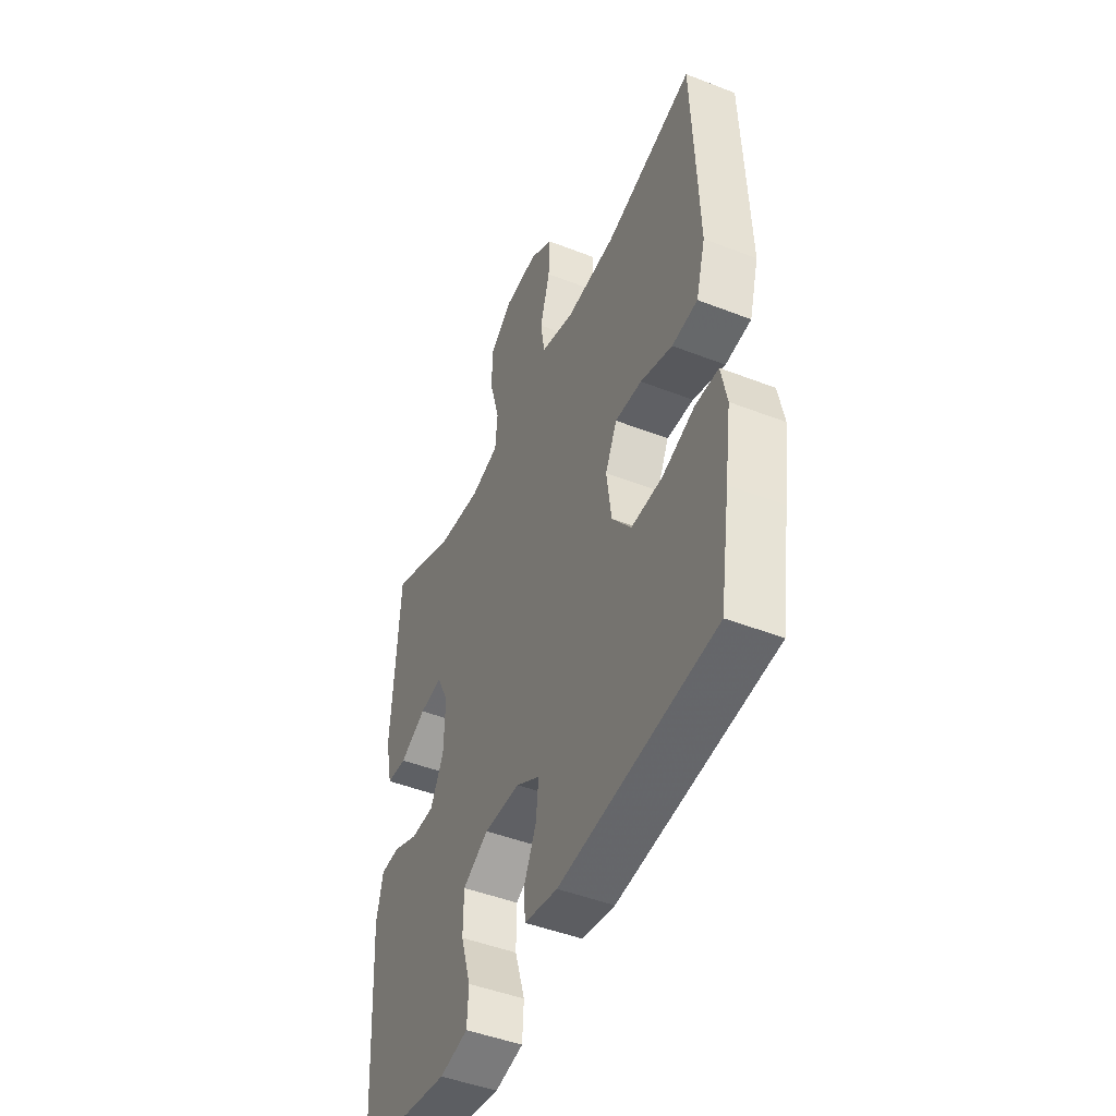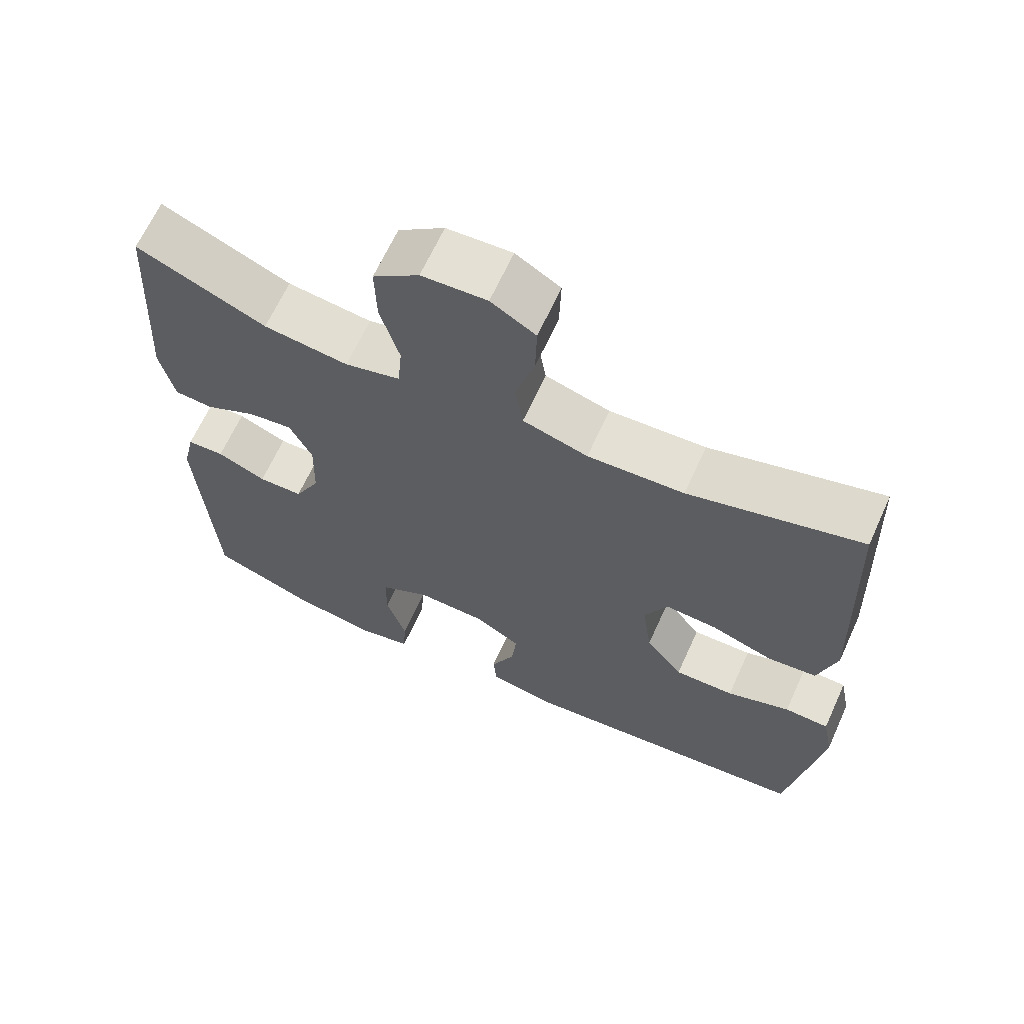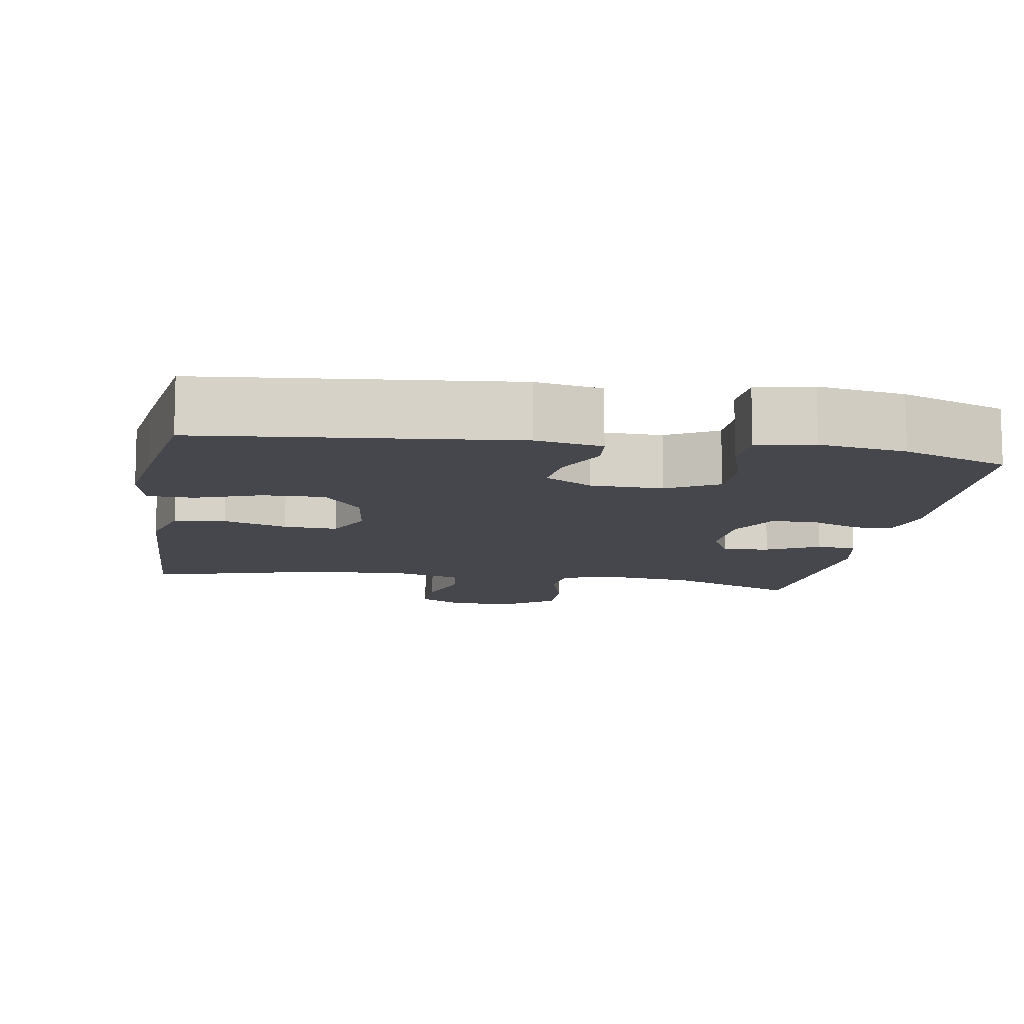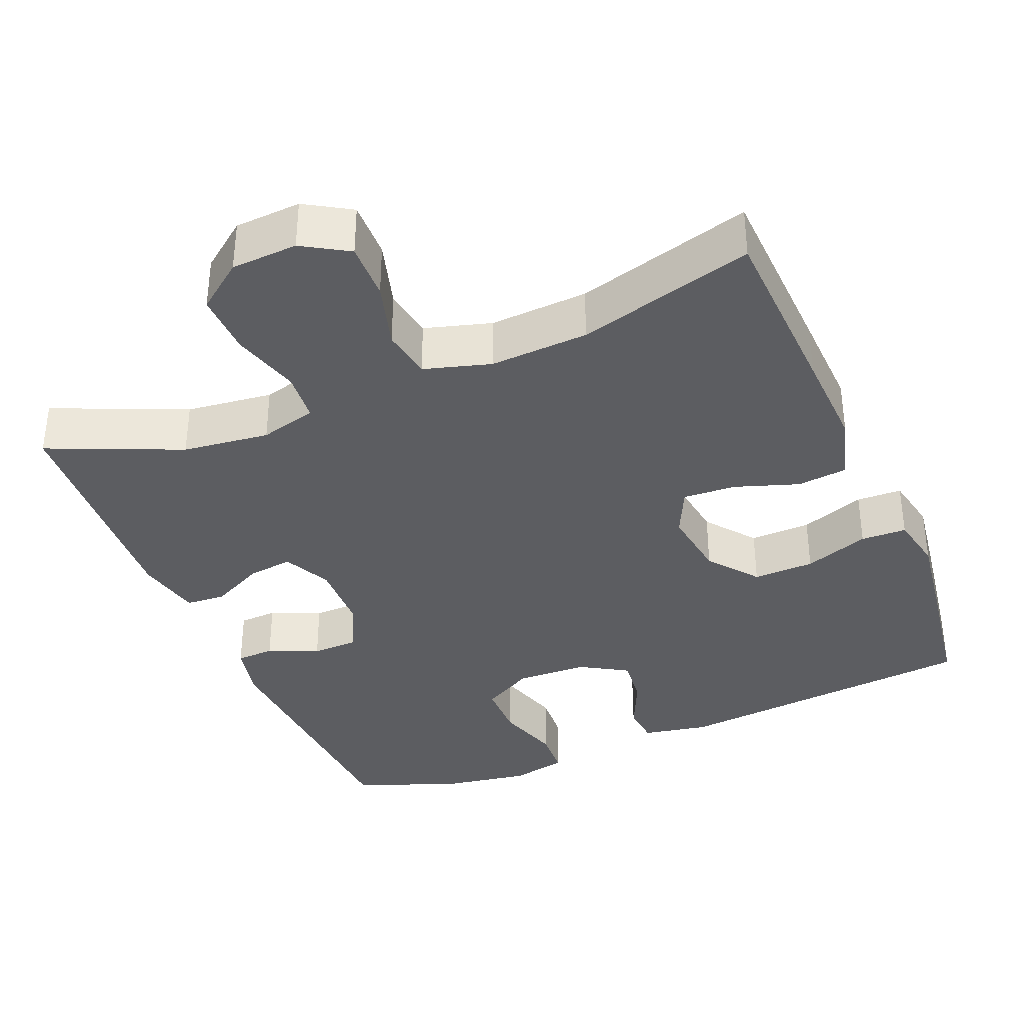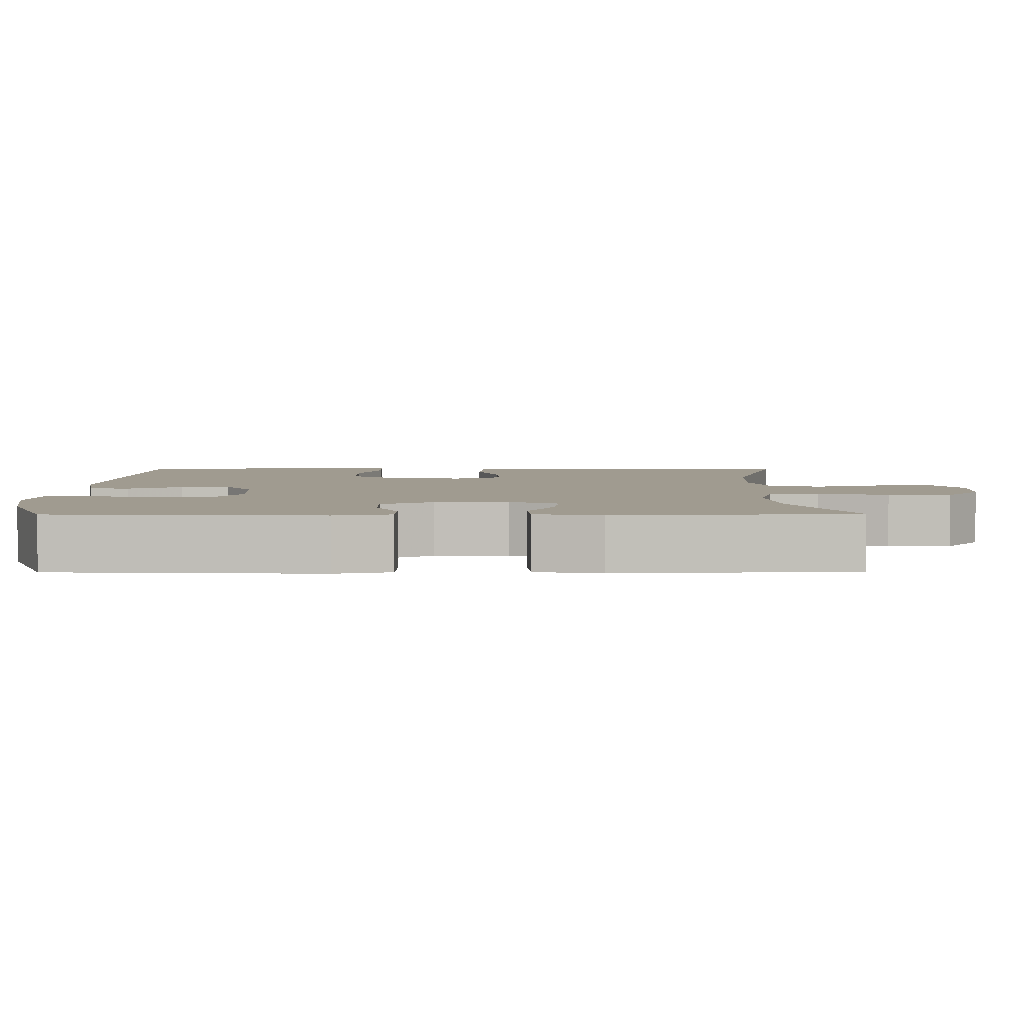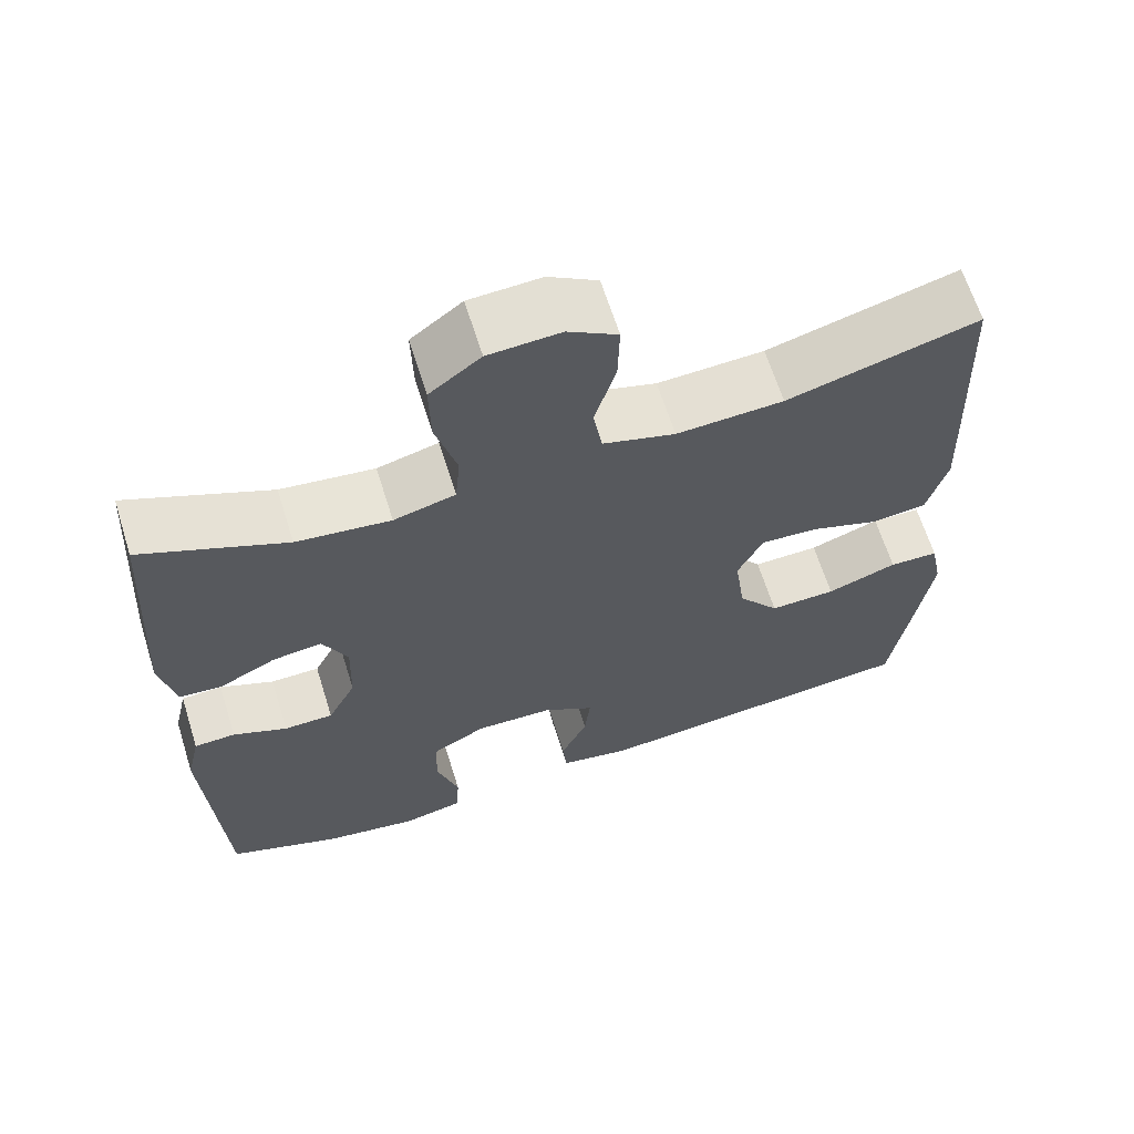
<metadata>
{"format":"obj","ext":"obj","renderer":"f3d","projection":"perspective","resolution":1024,"background":"white","views":[{"elev":-46.7,"azim":66.1,"up":"+Z"},{"elev":65.7,"azim":24.5,"up":"+Z"},{"elev":-10.9,"azim":170.7,"up":"+Y"},{"elev":-36.3,"azim":22.7,"up":"+Y"},{"elev":4.2,"azim":-90.5,"up":"+Y"},{"elev":64.6,"azim":-17.4,"up":"+Z"}]}
</metadata>
<code>
v 0.5 0.07 0.5
v 0.51 0.07 0.255
v 0.515 0.07 0.122
v 0.49 0.07 0.034
v 0.422 0.07 0.027
v 0.337 0.07 0.056
v 0.266 0.07 0.06
v 0.235 0.07 -0.005
v 0.248 0.07 -0.1
v 0.299 0.07 -0.166
v 0.381 0.07 -0.164
v 0.468 0.07 -0.133
v 0.529 0.07 -0.135
v 0.544 0.07 -0.21
v 0.527 0.07 -0.327
v 0.5 0.07 -0.5
v 0.088 0.07 -0.54
v 0 0.07 -0.523
v -0.005 0.07 -0.47
v 0.028 0.07 -0.398
v 0.035 0.07 -0.333
v -0.028 0.07 -0.295
v -0.124 0.07 -0.292
v -0.192 0.07 -0.33
v -0.193 0.07 -0.406
v -0.166 0.07 -0.493
v -0.17 0.07 -0.556
v -0.245 0.07 -0.572
v -0.36 0.07 -0.553
v -0.5 0.07 -0.5
v -0.52 0.07 -0.145
v -0.503 0.07 -0.07
v -0.452 0.07 -0.068
v -0.385 0.07 -0.097
v -0.324 0.07 -0.096
v -0.289 0.07 -0.027
v -0.286 0.07 0.07
v -0.317 0.07 0.134
v -0.378 0.07 0.126
v -0.448 0.07 0.091
v -0.501 0.07 0.095
v -0.52 0.07 0.183
v -0.5 0.07 0.5
v -0.323 0.07 0.423
v -0.207 0.07 0.409
v -0.131 0.07 0.429
v -0.125 0.07 0.496
v -0.151 0.07 0.588
v -0.153 0.07 0.672
v -0.09 0.07 0.72
v -0.001 0.07 0.725
v 0.06 0.07 0.688
v 0.058 0.07 0.611
v 0.032 0.07 0.522
v 0.043 0.07 0.454
v 0.132 0.07 0.428
v 0.264 0.07 0.435
v 0.5 0 0.5
v 0.51 0 0.255
v 0.515 0 0.122
v 0.49 0 0.034
v 0.422 0 0.027
v 0.337 0 0.056
v 0.266 0 0.06
v 0.235 0 -0.005
v 0.248 0 -0.1
v 0.299 0 -0.166
v 0.381 0 -0.164
v 0.468 0 -0.133
v 0.529 0 -0.135
v 0.544 0 -0.21
v 0.527 0 -0.327
v 0.5 0 -0.5
v 0.088 0 -0.54
v 0 0 -0.523
v -0.005 0 -0.47
v 0.028 0 -0.398
v 0.035 0 -0.333
v -0.028 0 -0.295
v -0.124 0 -0.292
v -0.192 0 -0.33
v -0.193 0 -0.406
v -0.166 0 -0.493
v -0.17 0 -0.556
v -0.245 0 -0.572
v -0.36 0 -0.553
v -0.5 0 -0.5
v -0.52 0 -0.145
v -0.503 0 -0.07
v -0.452 0 -0.068
v -0.385 0 -0.097
v -0.324 0 -0.096
v -0.289 0 -0.027
v -0.286 0 0.07
v -0.317 0 0.134
v -0.378 0 0.126
v -0.448 0 0.091
v -0.501 0 0.095
v -0.52 0 0.183
v -0.5 0 0.5
v -0.323 0 0.423
v -0.207 0 0.409
v -0.131 0 0.429
v -0.125 0 0.496
v -0.151 0 0.588
v -0.153 0 0.672
v -0.09 0 0.72
v -0.001 0 0.725
v 0.06 0 0.688
v 0.058 0 0.611
v 0.032 0 0.522
v 0.043 0 0.454
v 0.132 0 0.428
v 0.264 0 0.435
f 52 53 54
f 51 52 54
f 50 51 54
f 49 50 54
f 48 49 54
f 47 48 54
f 46 47 54 55
f 45 46 55 56
f 42 43 44
f 41 42 44
f 40 41 44
f 39 40 44
f 38 39 44 45
f 45 56 57
f 38 45 57
f 37 38 57
f 32 33 34
f 31 32 34
f 30 31 34
f 29 30 34
f 28 29 34
f 27 28 34
f 26 27 34
f 25 26 34
f 24 25 34 35
f 23 24 35 36
f 18 19 20
f 17 18 20
f 16 17 20
f 15 16 20
f 14 15 20
f 13 14 20
f 12 13 20
f 11 12 20
f 10 11 20 21
f 9 10 21 22
f 4 5 6
f 3 4 6
f 2 3 6
f 1 2 6
f 57 1 6
f 57 6 7
f 37 57 7 8
f 23 36 37
f 22 23 37
f 9 22 37
f 8 9 37
f 111 110 109
f 111 109 108
f 111 108 107
f 111 107 106
f 111 106 105
f 111 105 104
f 112 111 104 103
f 113 112 103 102
f 101 100 99
f 101 99 98
f 101 98 97
f 101 97 96
f 102 101 96 95
f 114 113 102
f 114 102 95
f 114 95 94
f 91 90 89
f 91 89 88
f 91 88 87
f 91 87 86
f 91 86 85
f 91 85 84
f 91 84 83
f 91 83 82
f 92 91 82 81
f 93 92 81 80
f 77 76 75
f 77 75 74
f 77 74 73
f 77 73 72
f 77 72 71
f 77 71 70
f 77 70 69
f 77 69 68
f 78 77 68 67
f 79 78 67 66
f 63 62 61
f 63 61 60
f 63 60 59
f 63 59 58
f 63 58 114
f 64 63 114
f 65 64 114 94
f 94 93 80
f 94 80 79
f 94 79 66
f 94 66 65
f 1 58 59 2
f 2 59 60 3
f 3 60 61 4
f 4 61 62 5
f 5 62 63 6
f 6 63 64 7
f 7 64 65 8
f 8 65 66 9
f 9 66 67 10
f 10 67 68 11
f 11 68 69 12
f 12 69 70 13
f 13 70 71 14
f 14 71 72 15
f 15 72 73 16
f 16 73 74 17
f 17 74 75 18
f 18 75 76 19
f 19 76 77 20
f 20 77 78 21
f 21 78 79 22
f 22 79 80 23
f 23 80 81 24
f 24 81 82 25
f 25 82 83 26
f 26 83 84 27
f 27 84 85 28
f 28 85 86 29
f 29 86 87 30
f 30 87 88 31
f 31 88 89 32
f 32 89 90 33
f 33 90 91 34
f 34 91 92 35
f 35 92 93 36
f 36 93 94 37
f 37 94 95 38
f 38 95 96 39
f 39 96 97 40
f 40 97 98 41
f 41 98 99 42
f 42 99 100 43
f 43 100 101 44
f 44 101 102 45
f 45 102 103 46
f 46 103 104 47
f 47 104 105 48
f 48 105 106 49
f 49 106 107 50
f 50 107 108 51
f 51 108 109 52
f 52 109 110 53
f 53 110 111 54
f 54 111 112 55
f 55 112 113 56
f 56 113 114 57
f 57 114 58 1

</code>
